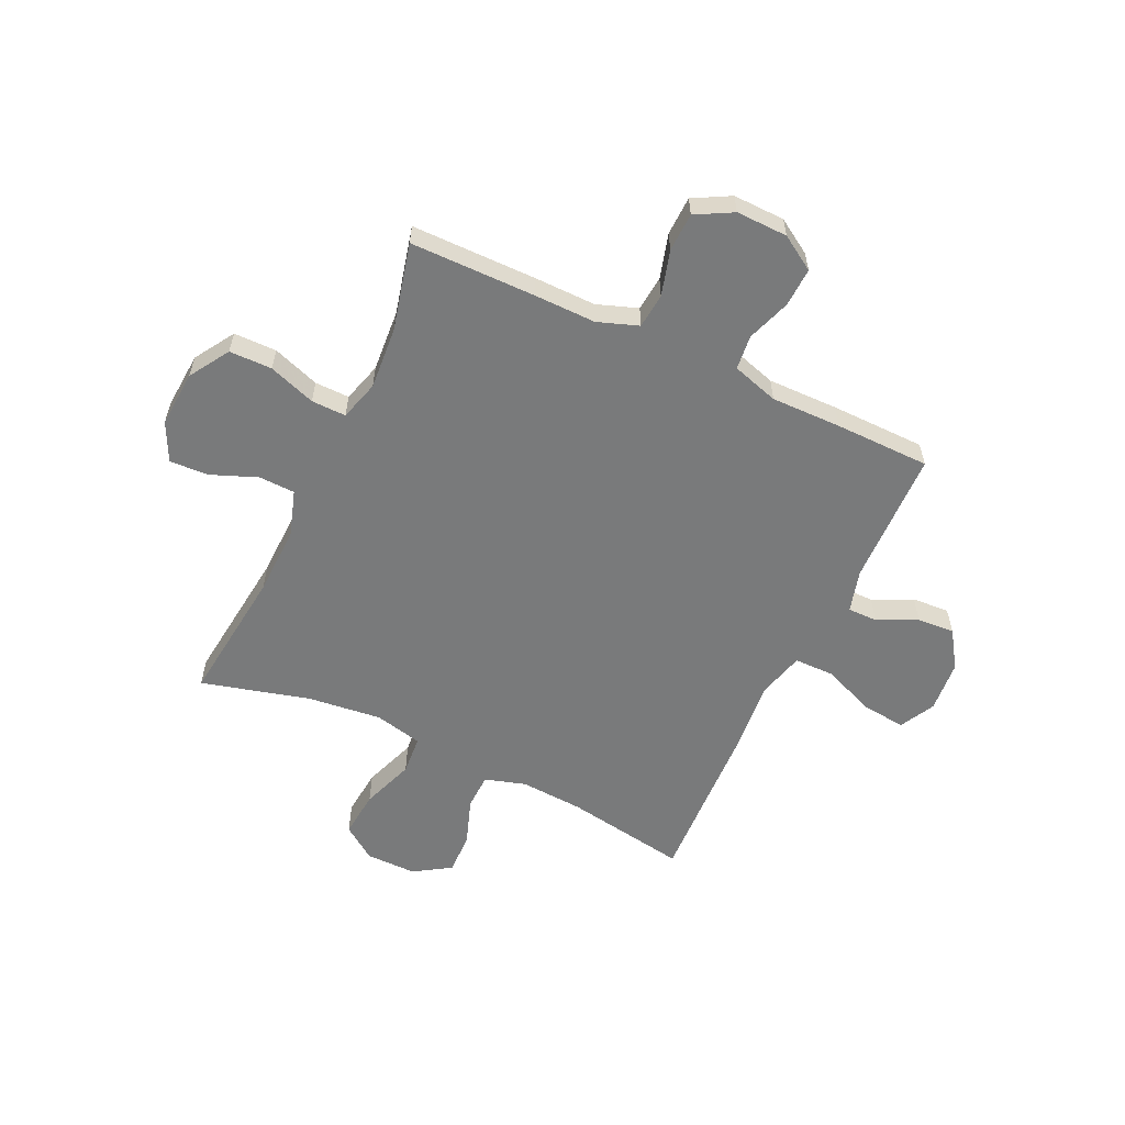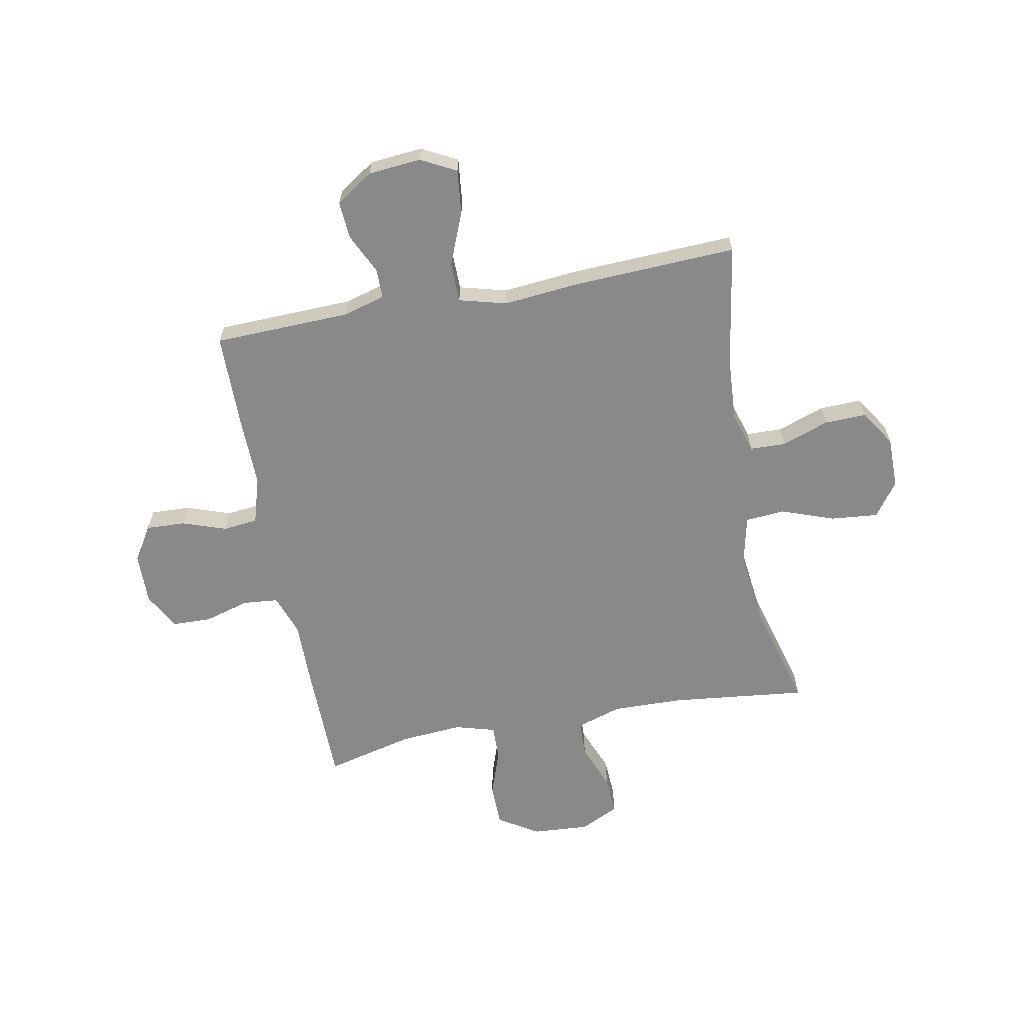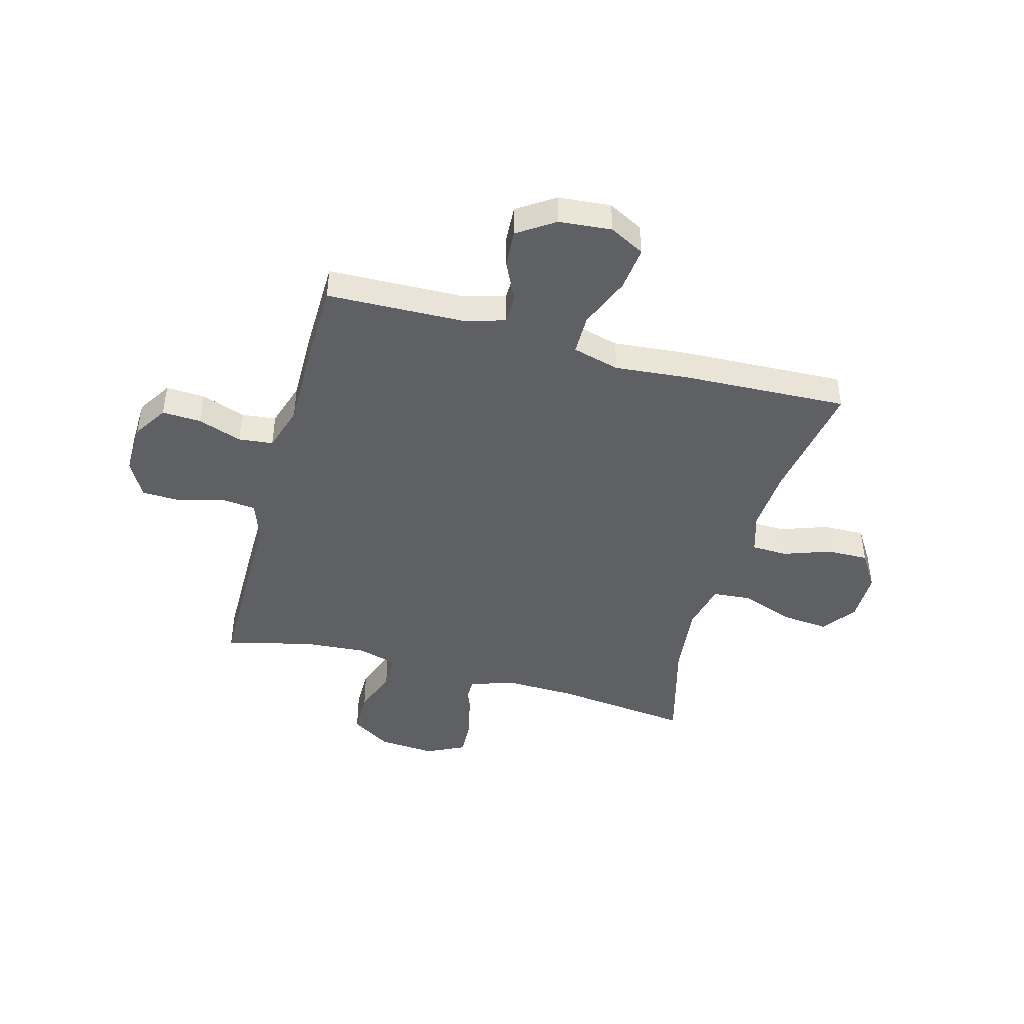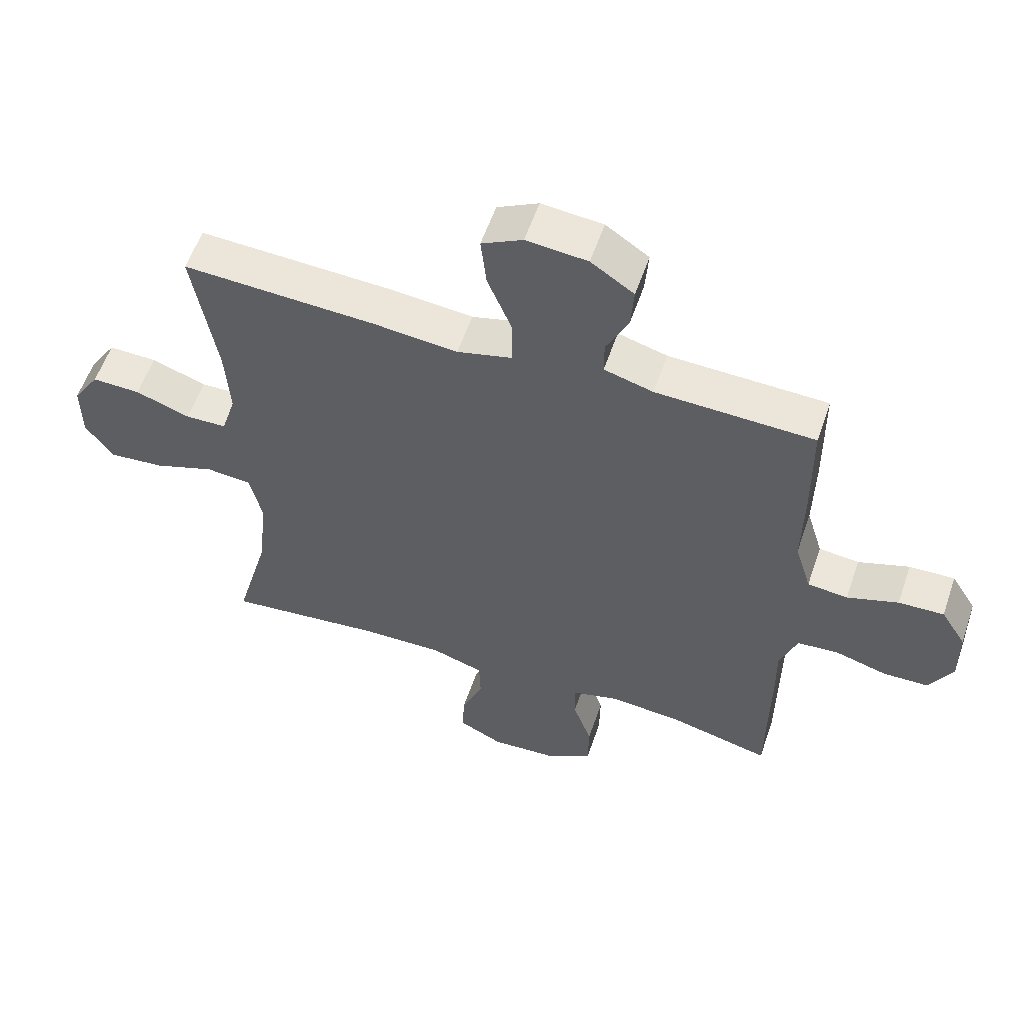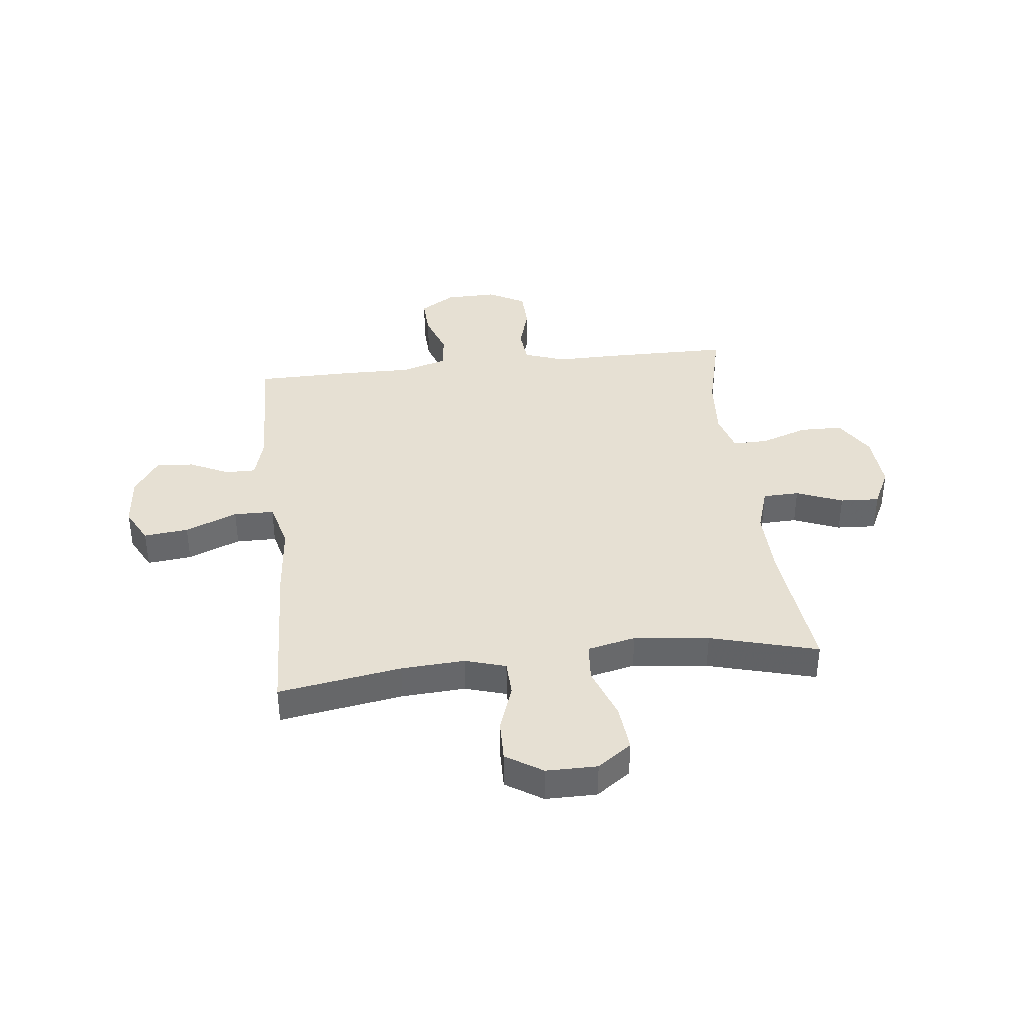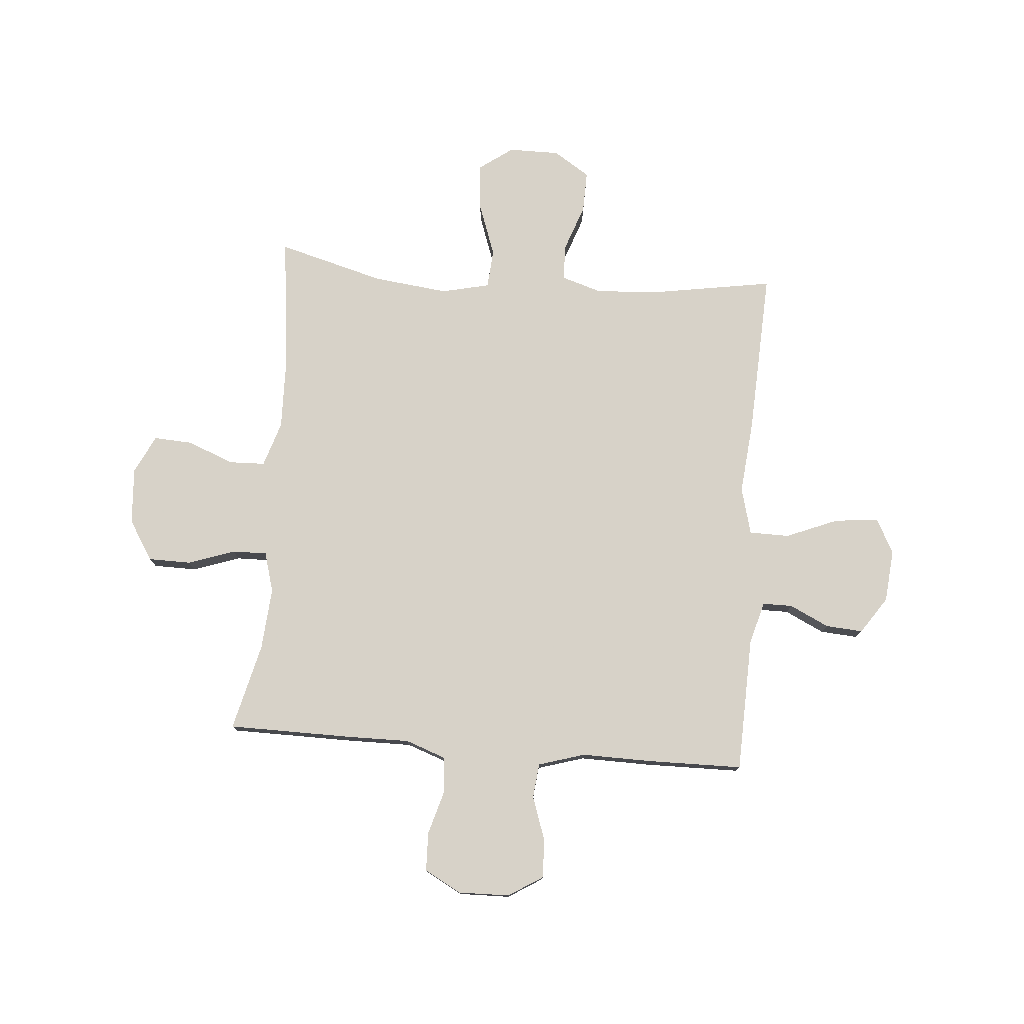
<metadata>
{"format":"obj","ext":"obj","renderer":"f3d","projection":"perspective","resolution":1024,"background":"white","views":[{"elev":-58.0,"azim":-115.3,"up":"+Y"},{"elev":-63.2,"azim":10.7,"up":"+Y"},{"elev":-44.3,"azim":-15.5,"up":"+Y"},{"elev":57.2,"azim":-161.2,"up":"+Z"},{"elev":38.3,"azim":83.4,"up":"+Y"},{"elev":77.4,"azim":-85.4,"up":"+Y"}]}
</metadata>
<code>
v -0.5 0.07 -0.5
v -0.502 0.07 -0.269
v -0.501 0.07 -0.154
v -0.528 0.07 -0.079
v -0.593 0.07 -0.073
v -0.676 0.07 -0.097
v -0.748 0.07 -0.095
v -0.785 0.07 -0.027
v -0.783 0.07 0.068
v -0.743 0.07 0.132
v -0.671 0.07 0.129
v -0.59 0.07 0.101
v -0.526 0.07 0.108
v -0.5 0.07 0.194
v -0.502 0.07 0.324
v -0.5 0.07 0.5
v -0.249 0.07 0.508
v -0.171 0.07 0.53
v -0.171 0.07 0.585
v -0.206 0.07 0.658
v -0.211 0.07 0.727
v -0.143 0.07 0.773
v -0.046 0.07 0.782
v 0.019 0.07 0.748
v 0.01 0.07 0.666
v -0.029 0.07 0.57
v -0.028 0.07 0.496
v 0.059 0.07 0.473
v 0.194 0.07 0.486
v 0.5 0.07 0.5
v 0.463 0.07 0.273
v 0.456 0.07 0.156
v 0.479 0.07 0.081
v 0.545 0.07 0.079
v 0.632 0.07 0.11
v 0.709 0.07 0.112
v 0.752 0.07 0.045
v 0.752 0.07 -0.049
v 0.707 0.07 -0.112
v 0.62 0.07 -0.104
v 0.522 0.07 -0.069
v 0.45 0.07 -0.075
v 0.43 0.07 -0.164
v 0.446 0.07 -0.302
v 0.5 0.07 -0.5
v 0.249 0.07 -0.472
v 0.119 0.07 -0.469
v 0.035 0.07 -0.496
v 0.033 0.07 -0.563
v 0.067 0.07 -0.648
v 0.071 0.07 -0.72
v 0 0.07 -0.755
v -0.105 0.07 -0.748
v -0.179 0.07 -0.702
v -0.18 0.07 -0.623
v -0.15 0.07 -0.536
v -0.149 0.07 -0.472
v -0.223 0.07 -0.451
v -0.338 0.07 -0.46
v -0.5 0 -0.5
v -0.502 0 -0.269
v -0.501 0 -0.154
v -0.528 0 -0.079
v -0.593 0 -0.073
v -0.676 0 -0.097
v -0.748 0 -0.095
v -0.785 0 -0.027
v -0.783 0 0.068
v -0.743 0 0.132
v -0.671 0 0.129
v -0.59 0 0.101
v -0.526 0 0.108
v -0.5 0 0.194
v -0.502 0 0.324
v -0.5 0 0.5
v -0.249 0 0.508
v -0.171 0 0.53
v -0.171 0 0.585
v -0.206 0 0.658
v -0.211 0 0.727
v -0.143 0 0.773
v -0.046 0 0.782
v 0.019 0 0.748
v 0.01 0 0.666
v -0.029 0 0.57
v -0.028 0 0.496
v 0.059 0 0.473
v 0.194 0 0.486
v 0.5 0 0.5
v 0.463 0 0.273
v 0.456 0 0.156
v 0.479 0 0.081
v 0.545 0 0.079
v 0.632 0 0.11
v 0.709 0 0.112
v 0.752 0 0.045
v 0.752 0 -0.049
v 0.707 0 -0.112
v 0.62 0 -0.104
v 0.522 0 -0.069
v 0.45 0 -0.075
v 0.43 0 -0.164
v 0.446 0 -0.302
v 0.5 0 -0.5
v 0.249 0 -0.472
v 0.119 0 -0.469
v 0.035 0 -0.496
v 0.033 0 -0.563
v 0.067 0 -0.648
v 0.071 0 -0.72
v 0 0 -0.755
v -0.105 0 -0.748
v -0.179 0 -0.702
v -0.18 0 -0.623
v -0.15 0 -0.536
v -0.149 0 -0.472
v -0.223 0 -0.451
v -0.338 0 -0.46
f 53 54 55 56
f 53 56 57
f 52 53 57
f 49 50 51 52
f 48 49 52 57
f 47 48 57 58
f 44 45 46
f 43 44 46 47
f 42 43 47 58
f 38 39 40 41
f 38 41 42
f 37 38 42
f 34 35 36 37
f 33 34 37 42
f 32 33 42 58
f 28 29 30 31
f 27 28 31 32
f 23 24 25 26
f 23 26 27
f 22 23 27
f 19 20 21 22
f 18 19 22 27
f 17 18 27 32
f 14 15 16 17
f 13 14 17 32
f 9 10 11 12
f 5 6 7 8
f 4 5 8 9
f 59 1 2 3
f 59 3 4
f 58 59 4
f 32 58 4
f 12 13 32
f 4 9 12 32
f 115 114 113 112
f 116 115 112
f 116 112 111
f 111 110 109 108
f 116 111 108 107
f 117 116 107 106
f 105 104 103
f 106 105 103 102
f 117 106 102 101
f 100 99 98 97
f 101 100 97
f 101 97 96
f 96 95 94 93
f 101 96 93 92
f 117 101 92 91
f 90 89 88 87
f 91 90 87 86
f 85 84 83 82
f 86 85 82
f 86 82 81
f 81 80 79 78
f 86 81 78 77
f 91 86 77 76
f 76 75 74 73
f 91 76 73 72
f 71 70 69 68
f 67 66 65 64
f 68 67 64 63
f 62 61 60 118
f 63 62 118
f 63 118 117
f 63 117 91
f 91 72 71
f 91 71 68 63
f 1 60 61 2
f 2 61 62 3
f 3 62 63 4
f 4 63 64 5
f 5 64 65 6
f 6 65 66 7
f 7 66 67 8
f 8 67 68 9
f 9 68 69 10
f 10 69 70 11
f 11 70 71 12
f 12 71 72 13
f 13 72 73 14
f 14 73 74 15
f 15 74 75 16
f 16 75 76 17
f 17 76 77 18
f 18 77 78 19
f 19 78 79 20
f 20 79 80 21
f 21 80 81 22
f 22 81 82 23
f 23 82 83 24
f 24 83 84 25
f 25 84 85 26
f 26 85 86 27
f 27 86 87 28
f 28 87 88 29
f 29 88 89 30
f 30 89 90 31
f 31 90 91 32
f 32 91 92 33
f 33 92 93 34
f 34 93 94 35
f 35 94 95 36
f 36 95 96 37
f 37 96 97 38
f 38 97 98 39
f 39 98 99 40
f 40 99 100 41
f 41 100 101 42
f 42 101 102 43
f 43 102 103 44
f 44 103 104 45
f 45 104 105 46
f 46 105 106 47
f 47 106 107 48
f 48 107 108 49
f 49 108 109 50
f 50 109 110 51
f 51 110 111 52
f 52 111 112 53
f 53 112 113 54
f 54 113 114 55
f 55 114 115 56
f 56 115 116 57
f 57 116 117 58
f 58 117 118 59
f 59 118 60 1

</code>
